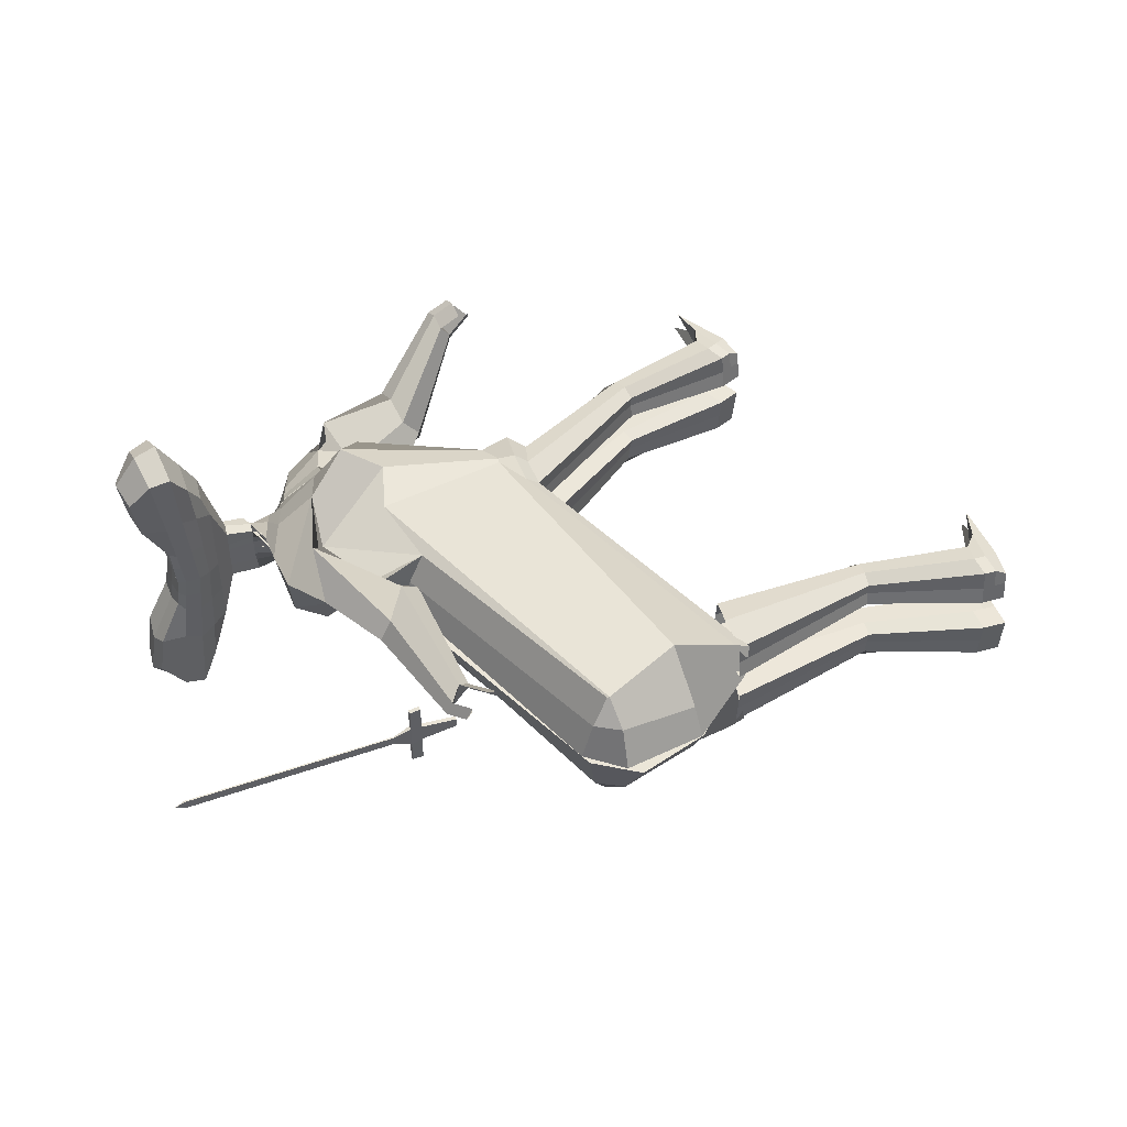
<metadata>
{"format":"obj","ext":"obj","renderer":"f3d","projection":"perspective","resolution":1024,"background":"white","views":[{"elev":46.4,"azim":177.2,"up":"+Y"}]}
</metadata>
<code>
o Plane
v 1.76 0.03358 -10.34
v 1.759 0.2717 -10.33
v 2.653 -0.06577 -10.66
v 2.651 0.3996 -10.65
v 2.92 -0.1481 -10.75
v 2.917 0.4379 -10.74
v 2.656 -0.7438 -10.67
v 2.936 -0.7851 -10.74
v 2.648 1.077 -10.64
v 2.915 1.037 -10.73
v 3.347 0.03506 -10.87
v 3.346 0.2668 -10.86
v 8.492 0.08934 -12.7
v 8.491 0.321 -12.69
v 8.725 0.2022 -12.76
v 8.725 0.2125 -12.76
v 1.802 0.03189 -10.24
v 1.801 0.27 -10.23
v 2.696 -0.06746 -10.56
v 2.694 0.3979 -10.55
v 2.963 -0.1498 -10.65
v 2.96 0.4362 -10.64
v 2.699 -0.7455 -10.57
v 2.966 -0.7863 -10.66
v 2.691 1.076 -10.53
v 2.957 1.035 -10.63
v 3.362 0.03447 -10.83
v 3.361 0.2662 -10.83
v 8.507 0.08875 -12.66
v 8.506 0.3204 -12.66
v 8.729 0.2021 -12.75
v 8.729 0.2124 -12.75
f 11 13 14 12
f 13 15 16 14
f 27 28 30 29
f 29 30 32 31
f 13 11 27 29
f 16 15 31 32
f 14 16 32 30
f 15 13 29 31
f 12 14 30 28
f 1 3 4 2
f 3 5 6 4
f 3 7 8 5
f 6 10 9 4
f 5 11 12 6
f 17 18 20 19
f 19 20 22 21
f 19 21 24 23
f 22 20 25 26
f 21 22 28 27
f 9 10 26 25
f 4 9 25 20
f 10 6 22 26
f 6 12 28 22
f 8 7 23 24
f 3 1 17 19
f 11 5 21 27
f 5 8 24 21
f 1 2 18 17
f 7 3 19 23
f 2 4 20 18
o Cube
v 9.024 1.057 -1.987
v 8.658 1.057 -2.793
v 10.88 1.729 -2.719
v 10.42 1.729 -3.723
v 10 2.485 -1.896
v 9.255 2.485 -3.542
v 10.47 2.388 -2.233
v 9.805 2.388 -3.705
v 9.453 1.719 -1.935
v 8.902 1.719 -3.15
v 8.475 0.4055 -2.766
v 8.883 0.4055 -1.867
v 10.26 0.6403 -3.649
v 10.71 0.6403 -2.645
v 9.147 0.7442 -3.401
v 9.599 1.019 -2.186
v 9.59 0.5748 -3.527
v 10.05 0.5749 -2.408
v 9.353 0.5749 -1.89
v 8.802 0.5748 -3.104
v 8.475 -0.5921 -2.766
v 8.883 -0.5921 -1.867
v 9.693 -0.5921 -3.318
v 10.1 -0.5921 -2.42
v 9.046 -0.4228 -3.355
v 9.788 -1.182 -1.722
v 9.465 -0.5074 -3.47
v 9.993 -0.5074 -2.309
v 9.303 -0.5074 -1.867
v 8.751 -0.5074 -3.082
v 8.755 1.378 -2.366
v 10.77 2.127 -3.296
v 9.769 -1.574 -2.918
v 9.658 2.97 -2.676
v 10.21 2.862 -2.992
v 9.127 2.116 -2.543
v 10.59 0.9131 -3.214
v 8.574 0.6513 -2.285
v 9.931 -0.4613 -2.902
v 7.486 -1.592 -2.153
v 7.762 -1.592 -1.545
v 7.465 -0.8941 -2.188
v 7.75 -0.8642 -1.672
v 7.478 -1.188 -2.141
v 7.756 -1.188 -1.564
v 7.532 -0.8403 -1.951
v 8.397 -1.193 -1.88
v 8.163 -1.599 -2.397
v 8.397 -0.7895 -1.881
v 8.218 -0.7001 -2.122
v 8.163 -0.786 -2.397
v 8.163 -1.193 -2.397
v 8.397 -1.599 -1.88
v 6.572 -1.708 -1.914
v 7.065 -1.572 -1.011
v 6.498 -1.637 -2.844
v 7.08 -0.9268 -2.457
v 6.549 -1.287 -2.081
v 7.074 -1.135 -1.604
v 6.67 -1.278 -2.906
v 5.589 -0.7686 -0.01476
v 3.26 -1.676 -4.59
v 5.642 -2.25 -1.538
v 6.622 -1.05 -0.7893
v 5.634 -1.727 -4.367
v 6.7 -0.06121 -4.058
v 5.266 -1.843 -2.843
v 6.687 -0.4838 -2.362
v 5.966 -0.724 -4.513
v 5.246 -0.9034 -5.561
v 6.224 0.3148 -5.463
v 2.619 0.165 -4.392
v 5.64 0.7422 -2.545
v 6.104 -0.4521 -5.601
v 5.409 -0.4398 -3.334
v 1.19 -1.481 -1.758
v 0.852 -1.48 0.475
v 0.5624 -1.455 -0.4981
v 0.4161 0.6555 -1.33
v 0.8846 -0.1816 0.08622
v 0.4353 0.305 -0.8039
v 4.362 -0.9747 0.779
v 4.844 1.18 -1.143
v 3.358 -1.461 -2.694
v 3.656 0.3717 -2.66
v 3.675 0.7964 -1.504
v 4.231 -0.2338 -5.262
v 5.21 0.2047 -6.059
v 3.951 -0.6682 -4.541
v 5.511 1.162 -4.925
v 5.09 -0.2076 -5.694
v 4.771 -0.1358 -4.203
v 2.719 0.4675 -5.864
v 2.76 -0.1383 -5.63
v 3.453 0.4844 -7.06
v 3.739 -0.1417 -7.164
v 3.458 -0.6506 -6.217
v 3.14 0.9733 -6.272
v 1.45 -0.1451 -8.802
v 1.473 -0.5046 -8.641
v 1.866 -0.1315 -9.457
v 2.028 -0.4865 -9.516
v 1.869 -0.7945 -8.979
v 1.688 0.1469 -9.072
v 9.024 -4.236 -1.987
v 8.658 -4.236 -2.793
v 10.88 -4.908 -2.719
v 10.42 -4.908 -3.723
v 8.475 -1.59 -2.766
v 8.883 -1.59 -1.867
v 9.569 -1.59 -3.418
v 9.932 -1.59 -2.343
v 10 -5.665 -1.896
v 9.255 -5.665 -3.542
v 8.951 -1.59 -3.298
v 9.816 -1.59 -1.602
v 10.47 -5.568 -2.233
v 9.805 -5.568 -3.705
v 9.341 -1.59 -3.414
v 9.917 -1.59 -2.145
v 9.253 -1.59 -1.844
v 9.453 -4.898 -1.935
v 8.902 -4.898 -3.15
v 8.701 -1.59 -3.059
v 8.475 -3.585 -2.766
v 8.883 -3.585 -1.867
v 10.26 -3.82 -3.649
v 10.71 -3.82 -2.645
v 9.147 -3.924 -3.401
v 9.599 -4.198 -2.186
v 9.59 -3.754 -3.527
v 10.05 -3.754 -2.408
v 9.353 -3.754 -1.89
v 8.802 -3.754 -3.104
v 8.475 -2.587 -2.766
v 8.883 -2.587 -1.867
v 9.693 -2.587 -3.318
v 10.1 -2.587 -2.42
v 9.046 -2.757 -3.355
v 9.788 -1.998 -1.722
v 9.465 -2.672 -3.47
v 9.993 -2.672 -2.309
v 9.303 -2.672 -1.867
v 8.751 -2.672 -3.082
v 8.755 -4.557 -2.366
v 10.77 -5.306 -3.296
v 9.769 -1.606 -2.918
v 9.658 -6.15 -2.676
v 10.21 -6.042 -2.992
v 9.127 -5.295 -2.543
v 10.59 -4.093 -3.214
v 8.574 -3.831 -2.285
v 9.931 -2.718 -2.902
v 7.486 -1.587 -2.153
v 7.762 -1.587 -1.545
v 7.441 -2.649 -1.943
v 7.738 -2.573 -1.389
v 7.469 -2.12 -2.103
v 7.751 -2.097 -1.511
v 7.512 -2.725 -1.585
v 8.397 -1.987 -1.88
v 8.163 -1.58 -2.397
v 8.396 -2.397 -1.875
v 8.215 -2.505 -2.104
v 8.163 -2.393 -2.397
v 8.163 -1.987 -2.397
v 8.397 -1.58 -1.88
v 6.556 -1.762 -1.912
v 7.065 -1.601 -1.012
v 6.416 -3.228 -0.4423
v 7.069 -2.638 0.05886
v 6.469 -2.644 -1.339
v 7.069 -2.198 -0.6349
v 6.626 -2.979 0.07234
v 5.584 -0.8896 0.1889
v 3.051 -1.509 -5.082
v 5.594 -2.202 -1.669
v 6.633 -1.083 -0.7284
v 5.54 -3.825 1.024
v 6.737 -2.546 1.869
v 5.55 -3.071 -0.3012
v 6.732 -1.872 0.5322
v 5.942 -3.285 1.819
v 5.169 -4.295 2.542
v 6.267 -3.123 3.317
v 2.431 -3.885 -4.057
v 5.765 -1.54 1.743
v 6.059 -4.24 3.234
v 5.417 -2.822 1
v 1.178 -1.481 -1.759
v 0.8564 -1.481 0.4664
v 0.5194 -1.456 -0.6537
v 0.4172 -3.842 -1.343
v 0.8634 -2.851 0.2026
v 0.4312 -3.484 -0.8167
v 4.328 -1.131 0.9756
v 5.006 -1.808 1.898
v 3.278 -1.453 -2.807
v 3.561 -3.71 -2.125
v 3.677 -3.676 -0.45
v 4.208 -3.803 3.072
v 5.306 -2.631 3.847
v 3.868 -3.707 1.425
v 5.653 -1.674 3.088
v 5.098 -3.749 3.765
v 4.811 -2.542 2.132
v 2.803 -2.459 3.366
v 2.815 -3.03 3.773
v 3.625 -1.58 3.946
v 3.912 -1.858 4.548
v 3.552 -2.883 4.526
v 3.264 -1.83 3.153
v 1.758 -0.4104 5.52
v 1.765 -0.7344 5.751
v 2.224 0.0875 5.849
v 2.387 -0.06964 6.19
v 2.183 -0.6513 6.177
v 2.02 -0.05378 5.399
v -0.265 -1.47 -1.175
v 0.01791 -1.47 0.763
v 0.05322 -1.439 -0.5539
v -0.3335 0.04382 -1.392
v 0.1443 0.0448 0.3485
v -0.03727 0.3491 -0.7401
v -0.1148 -1.47 -1.579
v 0.04221 -1.47 0.7663
v 0.02987 -1.439 -0.613
v -0.3296 -3.248 -1.394
v 0.1475 -3.248 0.3409
v -0.03293 -3.553 -0.737
v -0.3846 -1.146 -0.6014
v -0.5694 -1.173 -1.383
v -0.7044 -0.1389 -1.395
v -0.4376 -1.174 0.2705
v -0.3874 -0.1383 0.1101
v -0.4181 -0.01854 -0.6364
v -3.401 -1.156 2.416
v -3.64 -1.001 2.224
v -3.604 -0.3312 2.27
v -3.075 -1.182 2.893
v -3.164 -0.1472 2.791
v -3.404 -0.02773 2.416
v -6.072 -1.173 4.081
v -6.533 -1.201 3.627
v -6.45 -0.1657 3.729
v -5.655 -1.199 4.667
v -5.743 -0.1641 4.565
v -6.045 -0.0438 4.056
v -0.4181 -1.86 -0.6036
v -0.5548 -1.887 -1.588
v -0.7382 -3.061 -1.433
v -0.4725 -1.887 0.2733
v -0.4213 -3.061 0.1132
v -0.4472 -3.18 -0.6285
v -3.422 -1.848 2.443
v -3.662 -2.045 2.251
v -3.577 -2.878 2.353
v -3.097 -1.875 2.919
v -3.184 -3.049 2.817
v -3.423 -3.169 2.443
v -6.058 -1.836 4.082
v -6.519 -1.863 3.628
v -6.434 -3.037 3.73
v -5.64 -1.864 4.667
v -5.726 -3.038 4.565
v -6.059 -3.159 4.082
v 1.174 0.3153 5.661
v 1.18 -0.008774 5.892
v 1.599 0.07439 6.319
v 1.661 0.476 5.942
v 1.824 0.3188 6.283
v 1.457 0.3347 5.492
v 1.351 0.05199 -9.827
v 1.513 -0.303 -9.887
v 1.354 -0.611 -9.35
v 0.6989 0.1181 -9.326
v 0.7219 -0.2414 -9.166
v 0.9374 0.4101 -9.596
v -6.571 -1.17 4.508
v -7.032 -1.198 4.054
v -6.948 -0.3695 4.156
v -5.235 -0.971 6.181
v -5.322 -0.3949 6.08
v -6.544 -0.04087 4.483
v -6.556 -1.832 4.509
v -7.018 -1.859 4.056
v -6.932 -3.033 4.157
v -5.218 -2.096 6.181
v -5.304 -2.811 6.079
v -6.557 -3.154 4.509
v -6.299 -3.156 4.288
v -6.674 -3.035 3.936
v -6.759 -1.861 3.834
v -6.298 -1.834 4.288
v -5.715 -1.862 5.066
v -5.72 -3.036 5.063
v -6.699 -0.1643 3.942
v -6.782 -1.2 3.841
v -6.295 -0.04234 4.269
v -5.745 -0.1621 5.072
v -5.739 -1.197 5.075
v -6.322 -1.172 4.295
v 8.475 -2.089 -2.766
v 8.883 -2.089 -1.867
v 9.631 -2.089 -3.368
v 10.02 -2.089 -2.382
v 8.999 -2.173 -3.327
v 9.802 -1.794 -1.662
v 9.403 -2.131 -3.442
v 9.955 -2.131 -2.227
v 9.278 -2.131 -1.855
v 8.726 -2.131 -3.07
v 9.85 -2.162 -2.91
v 7.484 -1.834 -2.149
v 7.76 -1.833 -1.543
v 8.163 -1.783 -2.397
v 8.397 -1.783 -1.88
v 6.538 -2.167 -1.79
v 7.066 -1.949 -0.9101
v 5.571 -2.617 -1.024
v 6.7 -1.502 -0.1491
v 2.593 -2.754 -4.677
v 5.737 -1.248 0.7316
v 0.8463 -2.214 0.338
v 4.487 -1.967 1.145
v 0.03366 -2.359 0.6061
v -0.5981 -2.474 -1.557
v -0.463 -2.474 0.1983
v -3.598 -2.462 2.328
v -2.894 -2.462 3.159
v -6.476 -2.45 3.679
v -5.683 -2.451 4.616
v -6.975 -2.446 4.106
v -5.709 -2.447 5.601
v -6.557 -2.493 4.509
v -5.718 -2.449 5.065
v -6.717 -2.448 3.885
v 8.475 -1.091 -2.766
v 8.883 -1.091 -1.867
v 9.631 -1.091 -3.368
v 10.02 -1.091 -2.382
v 8.999 -1.006 -3.327
v 9.802 -1.386 -1.662
v 9.403 -1.049 -3.442
v 9.955 -1.049 -2.227
v 9.278 -1.049 -1.855
v 8.726 -1.049 -3.07
v 9.85 -1.018 -2.91
v 7.486 -1.353 -2.153
v 7.76 -1.366 -1.545
v 8.163 -1.396 -2.397
v 8.397 -1.396 -1.88
v 6.567 -1.403 -1.967
v 7.068 -1.267 -1.173
v 5.639 -2.054 -2.155
v 6.659 -0.6985 -1.508
v 3.009 -0.8735 -4.407
v 5.654 0.2132 -1.188
v 0.8535 -0.8563 0.3201
v 4.484 0.09696 0.3078
v 0.04488 -0.7125 0.5957
v -0.5937 -0.6562 -1.442
v -0.4221 -0.6559 0.1948
v -3.576 -0.6657 2.301
v -2.873 -0.6642 3.133
v -6.491 -0.6834 3.678
v -5.699 -0.6816 4.616
v -6.99 -0.6805 4.105
v -5.727 -0.6776 5.601
v -6.558 -0.6055 4.495
v -5.742 -0.6797 5.073
v -6.741 -0.6819 3.892
v -1.45 -1.442 -10.33
v -2.112 0.3311 -9.858
v -4.65 -1.47 -9.781
v -3.939 0.6723 -8.446
v -2.623 -1.442 -10.79
v -2.173 0.3311 -9.834
v -1.643 -1.442 -10.56
v -2.136 -3.387 -9.873
v -4.719 -1.47 -9.742
v -3.936 -3.824 -8.46
v -3.018 -1.442 -10.95
v -2.195 -3.387 -9.846
v -5.998 -1.459 -7.75
v -5.622 0.05466 -7.978
v -5.638 -1.458 -7.901
v -5.64 -3.236 -8.063
v -6.004 -1.162 -7.8
v -6.025 -0.1273 -7.878
v -5.783 -1.875 -7.925
v -6.061 -3.049 -7.922
v -1.807 -2.645 -10.28
v -4.48 -2.336 -9.401
v -2.605 -2.645 -10.44
v -5.903 -2.462 -7.927
v -1.733 -0.3767 -10.21
v -4.466 -0.7135 -9.411
v -2.5 -0.3767 -10.38
v -6.012 -0.6448 -7.841
v -5.055 -1.439 -7.145
v -5.458 -1.146 -7.027
v -5.799 -1.173 -8.045
v -5.764 -0.1376 -7.917
v -5.283 -1.173 -6.169
v -5.318 -0.1374 -6.298
v -5.458 -0.01772 -7.028
v -9.434 -1.149 -5.457
v -9.57 -0.9928 -5.732
v -9.555 -0.3235 -5.675
v -9.338 -1.176 -4.888
v -9.374 -0.1405 -5.017
v -9.434 -0.02048 -5.457
v -12.56 -1.16 -5.066
v -12.79 -1.187 -5.672
v -12.75 -0.152 -5.543
v -12.42 -1.187 -4.36
v -12.46 -0.1519 -4.488
v -12.52 -0.03091 -5.077
v -5.538 -1.858 -7.087
v -5.842 -1.885 -8.115
v -5.813 -3.059 -7.986
v -5.393 -1.885 -6.223
v -5.425 -3.059 -6.352
v -5.539 -3.179 -7.087
v -9.567 -1.844 -5.656
v -9.694 -2.041 -5.936
v -9.664 -2.875 -5.806
v -9.491 -1.871 -5.084
v -9.523 -3.045 -5.214
v -9.568 -3.165 -5.656
v -12.66 -1.832 -5.387
v -12.86 -1.859 -6
v -12.83 -3.033 -5.871
v -12.55 -1.859 -4.676
v -12.58 -3.033 -4.806
v -12.66 -3.154 -5.387
v -13.19 -1.156 -4.888
v -13.42 -1.183 -5.494
v -13.38 -0.3547 -5.365
v -12.68 -0.9598 -2.809
v -12.71 -0.3835 -2.937
v -13.15 -0.02691 -4.899
v -13.3 -1.827 -5.231
v -13.5 -1.854 -5.845
v -13.47 -3.028 -5.715
v -12.86 -2.09 -3.135
v -12.89 -2.805 -3.265
v -13.3 -3.149 -5.231
v -12.97 -3.152 -5.312
v -13.14 -3.03 -5.796
v -13.17 -1.856 -5.925
v -12.97 -1.83 -5.312
v -12.8 -1.857 -4.354
v -12.8 -3.031 -4.359
v -13.07 -0.15 -5.454
v -13.1 -1.185 -5.583
v -12.84 -0.02891 -4.988
v -12.67 -0.1498 -4.029
v -12.67 -1.185 -4.024
v -12.87 -1.158 -4.977
v -4.867 -2.357 -5.97
v -5.828 -2.472 -8.051
v -5.409 -2.472 -6.287
v -9.671 -2.458 -5.838
v -9.419 -2.458 -4.778
v -12.85 -2.446 -5.936
v -12.57 -2.446 -4.741
v -13.49 -2.441 -5.78
v -13.03 -2.441 -3.875
v -13.3 -2.488 -5.231
v -12.8 -2.444 -4.357
v -13.16 -2.443 -5.861
v -5.782 -0.6552 -7.981
v -5.301 -0.655 -6.234
v -9.544 -0.6581 -5.635
v -9.254 -0.658 -4.585
v -12.77 -0.6696 -5.608
v -12.44 -0.6694 -4.424
v -13.4 -0.6656 -5.429
v -12.88 -0.6653 -3.542
v -13.17 -0.5915 -4.894
v -12.67 -0.6674 -4.027
v -13.08 -0.6676 -5.518
f 70 44 33 63
f 69 64 35 46
f 50 46 35 39
f 67 64 36 40
f 52 43 34 42
f 49 47 38 40
f 68 66 38 42
f 51 48 37 41
f 45 49 40 36
f 66 67 40 38
f 48 50 39 37
f 44 51 41 33
f 63 68 42 34
f 47 52 42 38
f 57 62 52 47
f 54 61 51 44
f 58 60 50 48
f 55 59 49 45
f 61 58 48 51
f 59 57 47 49
f 62 53 43 52
f 60 56 46 50
f 71 69 46 56
f 79 81 75 77
f 384 79 77 382
f 380 71 56 373
f 377 373 56 60
f 379 370 53 62
f 376 374 57 59
f 378 375 58 61
f 372 376 59 55
f 375 377 60 58
f 371 378 61 54
f 374 379 62 57
f 372 55 71 380
f 81 82 78 75
f 55 45 69 71
f 33 41 68 63
f 37 39 67 66
f 41 37 66 68
f 83 84 76 74
f 39 35 64 67
f 45 36 64 69
f 43 70 63 34
f 74 76 90 88
f 381 72 86 385
f 78 74 88 92
f 82 83 74 78
f 383 80 72 381
f 370 141 80 383
f 70 43 83 82
f 43 53 84 83
f 44 70 82 81
f 371 54 79 384
f 54 44 81 79
f 385 86 95 387
f 92 88 97 101
f 91 89 98 100
f 89 92 101 98
f 382 77 91 386
f 75 78 92 89
f 77 75 89 91
f 387 95 94 389
f 101 97 102 106
f 100 98 103 105
f 98 101 106 103
f 388 100 105 390
f 88 90 99 97
f 386 91 100 388
f 103 106 123 120
f 392 115 112 391
f 106 102 119 123
f 97 99 104 102
f 224 222 257 259
f 118 117 111 113
f 108 251 417 407
f 115 118 113 112
f 105 107 118 115
f 231 225 414 416
f 107 104 117 118
f 390 105 115 392
f 119 121 125 126
f 123 119 126 129
f 102 104 121 119
f 104 107 124 121
f 107 105 122 124
f 105 103 120 122
f 128 129 135 134
f 127 128 134 133
f 124 122 127 130
f 121 124 130 125
f 122 120 128 127
f 120 123 129 128
f 136 133 134 135
f 131 136 135 132
f 129 126 132 135
f 126 125 131 132
f 130 127 133 136
f 125 130 136 131
f 184 177 137 158
f 183 160 139 178
f 164 149 139 160
f 181 150 140 178
f 166 155 138 157
f 163 150 146 161
f 182 155 146 180
f 165 154 145 162
f 159 140 150 163
f 180 146 150 181
f 162 145 149 164
f 158 137 154 165
f 177 138 155 182
f 161 146 155 166
f 171 161 166 176
f 168 158 165 175
f 172 162 164 174
f 169 159 163 173
f 175 165 162 172
f 173 163 161 171
f 176 166 157 167
f 174 164 160 170
f 185 170 160 183
f 193 191 189 195
f 349 347 191 193
f 345 338 170 185
f 342 174 170 338
f 344 176 167 335
f 341 173 171 339
f 343 175 172 340
f 337 169 173 341
f 340 172 174 342
f 336 168 175 343
f 339 171 176 344
f 337 345 185 169
f 195 189 192 196
f 169 185 183 159
f 137 177 182 154
f 145 180 181 149
f 154 182 180 145
f 197 188 190 198
f 149 181 178 139
f 159 183 178 140
f 157 138 177 184
f 188 202 204 190
f 346 350 200 186
f 192 206 202 188
f 196 192 188 197
f 348 346 186 194
f 335 348 194 141
f 184 196 197 157
f 157 197 198 167
f 158 195 196 184
f 336 349 193 168
f 168 193 195 158
f 350 352 209 200
f 206 215 211 202
f 205 214 212 203
f 203 212 215 206
f 347 351 205 191
f 189 203 206 192
f 191 205 203 189
f 352 354 208 209
f 215 220 216 211
f 214 219 217 212
f 212 217 220 215
f 353 355 219 214
f 202 211 213 204
f 351 353 214 205
f 217 234 237 220
f 357 356 226 229
f 220 237 233 216
f 211 216 218 213
f 110 109 252 253
f 225 227 262 260
f 232 227 225 231
f 117 104 406 410
f 229 226 227 232
f 219 229 232 221
f 225 260 420 414
f 221 232 231 218
f 355 357 229 219
f 233 240 239 235
f 237 243 240 233
f 216 233 235 218
f 218 235 238 221
f 221 238 236 219
f 219 236 234 217
f 242 248 249 243
f 241 247 248 242
f 238 244 241 236
f 235 239 244 238
f 236 241 242 234
f 234 242 243 237
f 248 247 250 245 246 249
f 243 249 246 240
f 240 246 245 239
f 244 250 247 241
f 239 245 250 244
f 256 254 265 268
f 260 262 286 283
f 262 261 285 286
f 223 224 259 258
f 112 113 256 255
f 391 112 255 393
f 227 226 261 262
f 113 111 254 256
f 356 223 258 358
f 108 110 253 251
f 263 266 272 269
f 394 264 270 396
f 253 252 266 263
f 393 255 267 395
f 251 253 263 264
f 255 256 268 267
f 273 274 280 279
f 270 269 275 276
f 395 267 273 397
f 264 263 269 270
f 267 268 274 273
f 268 265 271 274
f 326 325 318 317
f 332 331 316 315
f 274 271 277 280
f 396 270 276 398
f 269 272 278 275
f 397 273 279 399
f 283 286 292 289
f 286 285 291 292
f 258 259 281 284
f 358 258 284 360
f 259 257 282 281
f 362 290 296 364
f 290 287 293 296
f 359 283 289 361
f 284 281 287 290
f 360 284 290 362
f 281 282 288 287
f 324 323 322 319
f 404 330 312 400
f 287 288 294 293
f 292 291 297 298
f 289 292 298 295
f 361 289 295 363
f 246 249 301 300
f 245 246 300 299
f 247 250 304 302
f 247 248 303 302
f 135 134 306 307
f 134 133 305 306
f 131 136 310 308
f 132 131 308 309
f 402 401 315 316
f 400 402 316 313
f 367 322 321 366
f 365 319 322 367
f 403 332 315 401
f 327 326 317 320
f 331 329 313 316
f 369 324 319 365
f 330 334 311 312
f 323 328 321 322
f 368 327 320 366
f 334 333 314 311
f 364 296 327 368
f 298 297 328 323
f 363 295 324 369
f 296 293 326 327
f 295 298 323 324
f 293 294 325 326
f 275 278 333 334
f 276 275 334 330
f 280 277 329 331
f 399 279 332 403
f 398 276 330 404
f 279 280 331 332
f 294 363 369 325
f 297 364 368 328
f 328 368 366 321
f 325 369 365 318
f 318 365 367 317
f 317 367 366 320
f 288 361 363 294
f 285 360 362 291
f 282 359 361 288
f 291 362 364 297
f 261 358 360 285
f 226 356 358 261
f 207 228 357 355
f 265 254 418 422
f 230 208 411 415
f 228 223 356 357
f 201 210 353 351
f 210 207 355 353
f 213 218 354 352
f 187 201 351 347
f 204 213 352 350
f 142 199 349 336
f 167 198 348 335
f 198 190 346 348
f 190 204 350 346
f 143 179 345 337
f 147 339 344 156
f 142 336 343 153
f 148 340 342 152
f 143 337 341 151
f 153 343 340 148
f 151 341 339 147
f 156 344 335 141
f 152 342 338 144
f 179 144 338 345
f 199 187 347 349
f 277 398 404 329
f 278 399 403 333
f 333 403 401 314
f 312 311 402 400
f 311 314 401 402
f 329 404 400 313
f 272 397 399 278
f 271 396 398 277
f 266 395 397 272
f 252 393 395 266
f 265 394 396 271
f 109 391 393 252
f 93 390 392 114
f 116 108 407 409
f 354 218 412 425
f 218 231 416 412
f 114 392 391 109
f 87 386 388 96
f 96 388 390 93
f 99 387 389 104
f 73 382 386 87
f 90 385 387 99
f 142 371 384 85
f 53 370 383 84
f 84 383 381 76
f 76 381 385 90
f 143 372 380 65
f 147 156 379 374
f 142 153 378 371
f 148 152 377 375
f 143 151 376 372
f 153 148 375 378
f 151 147 374 376
f 156 141 370 379
f 152 144 373 377
f 65 380 373 144
f 85 384 382 73
f 208 354 425 411
f 431 409 407 430
f 429 405 409 431
f 427 426 413 415
f 425 427 415 411
f 412 416 427 425
f 416 414 426 427
f 406 429 431 410
f 410 431 430 408
f 408 430 407 417 421 432 422 418
f 414 420 424 428 423 419 413 426
f 260 283 424 420
f 104 389 429 406
f 94 116 409 405
f 283 359 428 424
f 254 111 408 418
f 282 257 419 423
f 251 264 421 417
f 111 117 410 408
f 394 265 422 432
f 257 222 413 419
f 264 394 432 421
f 389 94 405 429
f 222 230 415 413
f 359 282 423 428
f 434 437 443 440
f 506 435 441 508
f 444 445 451 450
f 441 440 446 447
f 507 438 444 509
f 435 434 440 441
f 438 439 445 444
f 439 436 442 445
f 485 484 477 476
f 491 490 475 474
f 445 442 448 451
f 508 441 447 510
f 440 443 449 446
f 509 444 450 511
f 454 457 463 460
f 457 456 462 463
f 498 461 467 500
f 461 458 464 467
f 495 454 460 497
f 455 452 458 461
f 496 455 461 498
f 452 453 459 458
f 483 482 481 478
f 516 489 471 512
f 458 459 465 464
f 463 462 468 469
f 460 463 469 466
f 497 460 466 499
f 514 513 474 475
f 512 514 475 472
f 503 481 480 502
f 501 478 481 503
f 515 491 474 513
f 486 485 476 479
f 490 488 472 475
f 505 483 478 501
f 489 493 470 471
f 482 487 480 481
f 504 486 479 502
f 493 492 473 470
f 500 467 486 504
f 469 468 487 482
f 499 466 483 505
f 467 464 485 486
f 466 469 482 483
f 464 465 484 485
f 446 449 492 493
f 447 446 493 489
f 451 448 488 490
f 511 450 491 515
f 510 447 489 516
f 450 451 490 491
f 465 499 505 484
f 468 500 504 487
f 487 504 502 480
f 484 505 501 477
f 477 501 503 476
f 476 503 502 479
f 459 497 499 465
f 456 496 498 462
f 453 495 497 459
f 462 498 500 468
f 448 510 516 488
f 449 511 515 492
f 492 515 513 473
f 471 470 514 512
f 470 473 513 514
f 488 516 512 472
f 443 509 511 449
f 442 508 510 448
f 437 507 509 443
f 436 506 508 442
l 434 433
l 494 496

</code>
